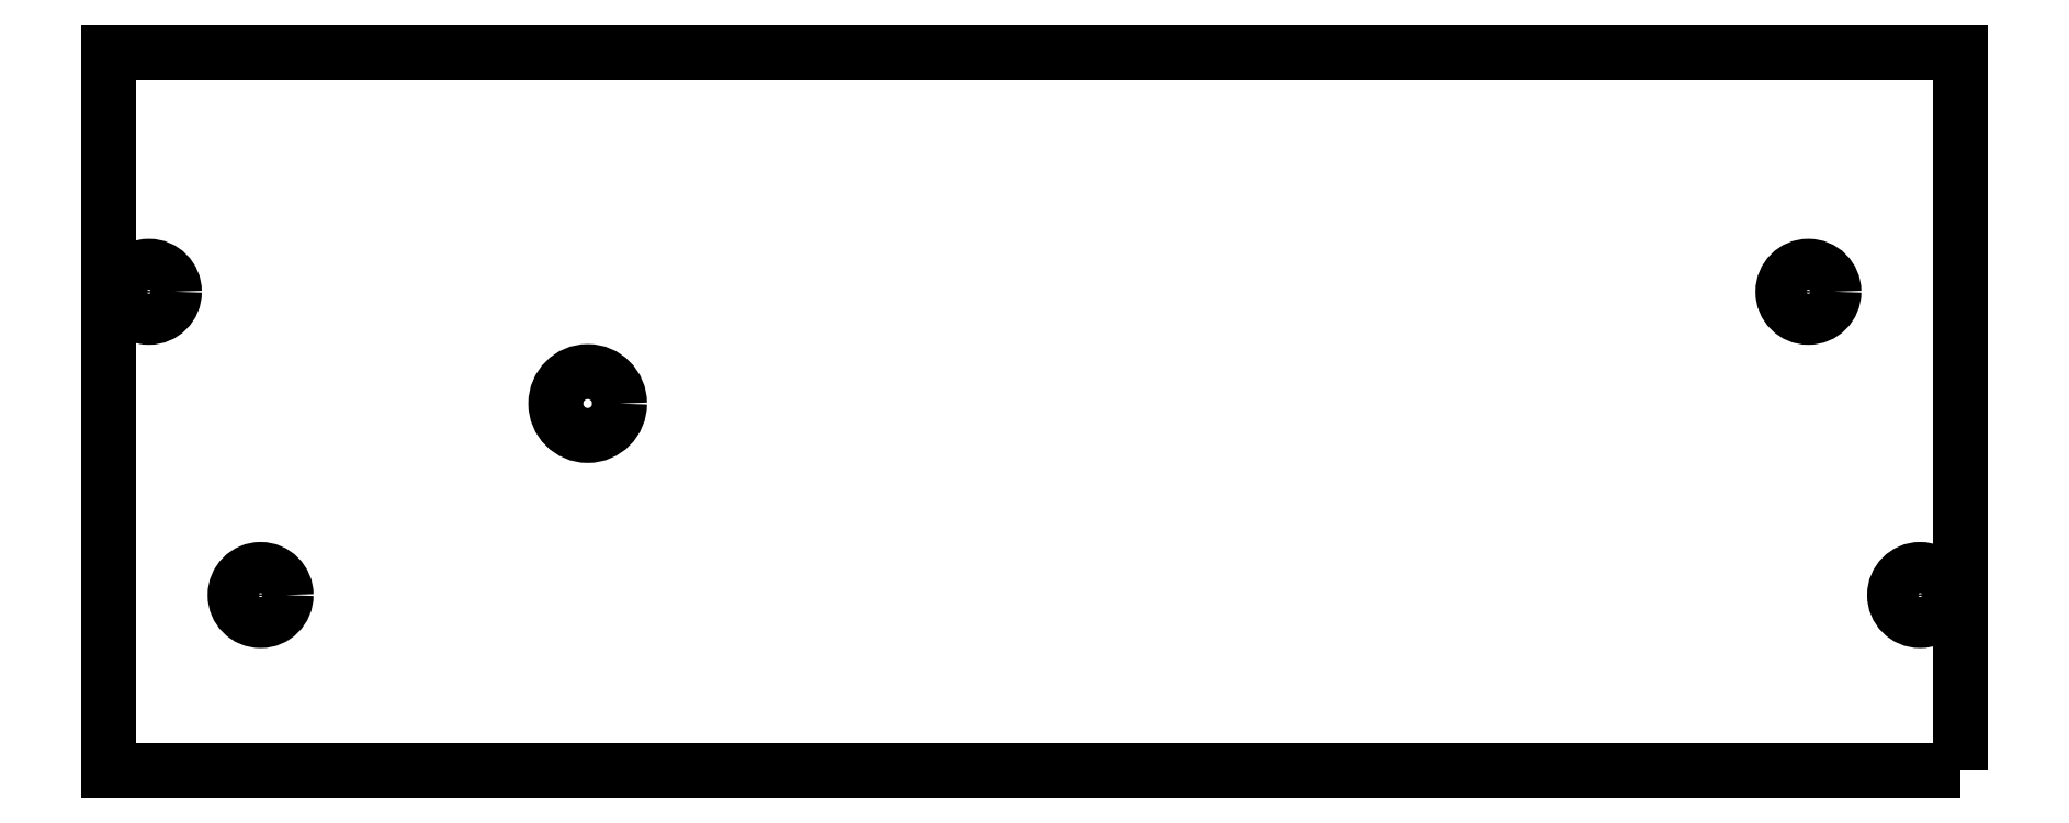
<metadata>
{"format":"dxf","ext":"dxf","renderer":"ezdxf+matplotlib","layout":"modelspace","background":"white","min_lineweight":24,"dpi":150}
</metadata>
<code>
0
SECTION
2
ENTITIES
0
INSERT
2
CUT053_CS
8
laser-sections
10
0
20
0
30
0
0
ENDSEC
0
EOF

</code>
